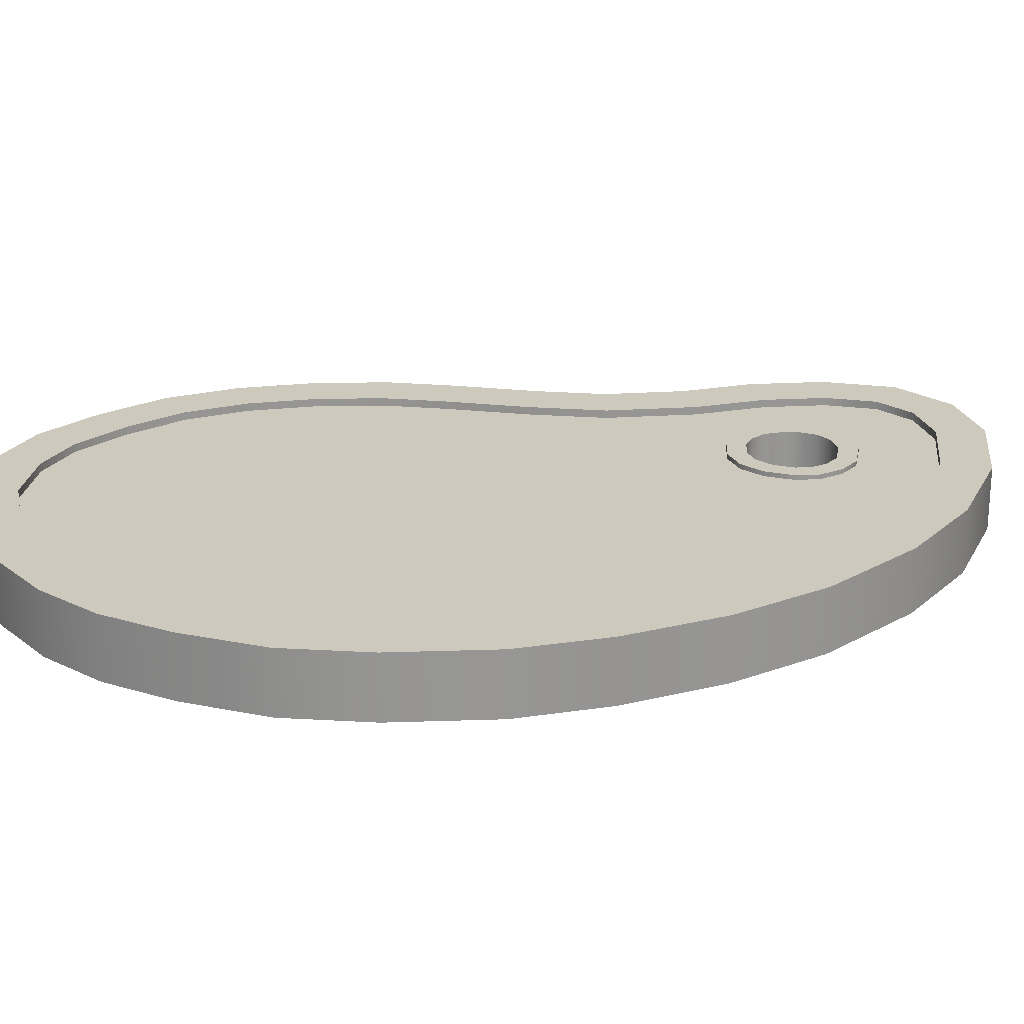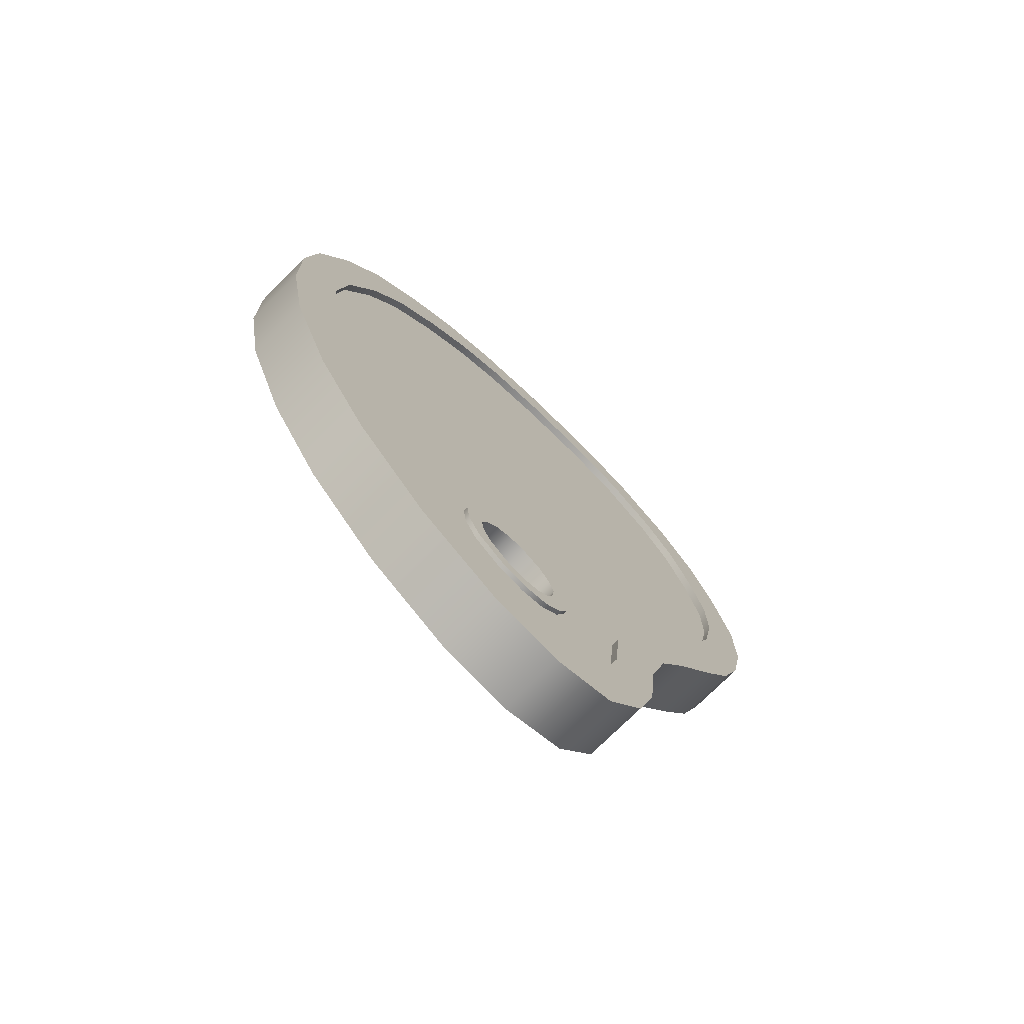
<metadata>
{"format":"obj","ext":"obj","renderer":"f3d","projection":"perspective","resolution":1024,"background":"white","views":[{"elev":22.6,"azim":67.7,"up":"+Y"},{"elev":-74.4,"azim":134.9,"up":"+Z"}]}
</metadata>
<code>
v -0.1496 -0.0221 0.1164
v -0.175 -0.0221 0.1141
v -0.1668 -0.0221 0.0728
v -0.1423 -0.0221 0.07977
v -0.153 -0.0221 0.03593
v -0.13 -0.0221 0.04697
v -0.1346 -0.0221 0.005132
v -0.1131 -0.0221 0.01861
v -0.09377 -0.0221 -0.01079
v -0.1154 -0.0221 -0.02412
v -0.109 -0.0221 -0.03386
v -0.08733 -0.0221 -0.02059
v -0.09071 -0.0221 -0.06596
v -0.06712 -0.0221 -0.05606
v -0.149 -0.0221 0.151
v -0.1744 -0.0221 0.1547
v -0.1393 -0.0221 0.1849
v -0.1631 -0.0221 0.1939
v -0.125 -0.0221 0.2155
v -0.1463 -0.0221 0.2298
v -0.1047 -0.0221 0.2375
v -0.1207 -0.0221 0.2576
v -0.07362 -0.0221 0.2552
v -0.08242 -0.0221 0.2795
v -0.04162 -0.0221 0.261
v -0.04282 -0.0221 0.2866
v 0.001174 -0.0221 0.2574
v 0.005584 -0.0221 0.2825
v 0.03741 -0.0221 0.2476
v 0.0467 -0.0221 0.2714
v 0.06683 -0.0221 0.2323
v 0.08099 -0.0221 0.2535
v 0.09411 -0.0221 0.2095
v 0.1118 -0.0221 0.2279
v 0.1215 -0.0221 0.1789
v 0.1424 -0.0221 0.1936
v 0.1406 -0.0221 0.143
v 0.164 -0.0221 0.1532
v 0.1567 -0.0221 0.09607
v 0.1816 -0.0221 0.1019
v 0.1625 -0.0221 0.0525
v 0.188 -0.0221 0.05397
v 0.1617 -0.0221 0.001562
v 0.187 -0.0221 -0.0009542
v 0.1527 -0.0221 -0.04773
v 0.1772 -0.0221 -0.05482
v 0.1313 -0.0221 -0.1008
v 0.154 -0.0221 -0.1126
v 0.1038 -0.0221 -0.1429
v 0.1235 -0.0221 -0.1592
v 0.06584 -0.0221 -0.1795
v 0.08097 -0.0221 -0.2002
v 0.02673 -0.0221 -0.2006
v 0.03469 -0.0221 -0.2252
v -0.002205 -0.0221 -0.2045
v -0.005517 -0.0221 -0.2305
v -0.02465 -0.0221 -0.1954
v -0.04117 -0.0221 -0.2161
v -0.04037 -0.0221 -0.1728
v -0.06348 -0.0221 -0.1841
v -0.05013 -0.0221 -0.141
v -0.07516 -0.0221 -0.146
v -0.0539 -0.0221 -0.1026
v -0.07895 -0.0221 -0.1073
v -0.1346 0.01094 0.005132
v -0.1154 0.01094 -0.02412
v -0.1154 -0.0221 -0.02412
v -0.1346 -0.0221 0.005132
v 0.1215 0.006778 0.1789
v 0.09411 0.006778 0.2095
v 0.09411 0.01094 0.2095
v 0.1215 0.01094 0.1789
v 0.06683 0.006778 0.2323
v 0.06683 0.01094 0.2323
v 0.03741 0.006778 0.2476
v 0.03741 0.01094 0.2476
v 0.001174 0.006778 0.2574
v 0.001174 0.01094 0.2574
v -0.04162 0.006778 0.261
v -0.04162 0.01094 0.261
v -0.07362 0.006778 0.2552
v -0.07362 0.01094 0.2552
v -0.1047 0.006778 0.2375
v -0.1047 0.01094 0.2375
v 0.02404 -0.02007 -0.145
v 0.03612 -0.02007 -0.1371
v 0.03612 0.009289 -0.1371
v 0.02404 0.009289 -0.145
v -0.125 0.006778 0.2155
v -0.125 0.01094 0.2155
v 0.0409 -0.02007 -0.1288
v 0.0409 0.009289 -0.1288
v -0.1393 0.006778 0.1849
v -0.1393 0.01094 0.1849
v 0.04238 -0.02007 -0.1194
v 0.04238 0.009289 -0.1194
v -0.149 0.006778 0.151
v -0.149 0.01094 0.151
v 0.03976 -0.02007 -0.1115
v 0.03976 0.009289 -0.1115
v -0.1496 0.006778 0.1164
v -0.1496 0.01094 0.1164
v 0.03223 -0.02007 -0.1028
v 0.03223 0.009289 -0.1028
v -0.08733 0.006778 -0.02059
v -0.06712 0.006778 -0.05606
v -0.06712 0.01094 -0.05606
v -0.08733 0.01094 -0.02059
v -0.0539 0.006778 -0.1026
v -0.0539 0.01094 -0.1026
v 0.0228 -0.02007 -0.09834
v 0.0228 0.009289 -0.09834
v -0.02625 0.006778 0.02895
v -0.03813 0.006778 -0.0198
v -0.09377 0.006778 -0.01079
v -0.1131 0.006778 0.01861
v -0.007001 0.009289 -0.1292
v -0.007001 -0.02007 -0.1292
v -0.003546 -0.02007 -0.1372
v -0.003546 0.009289 -0.1372
v -0.0539 0.006778 -0.1026
v -0.01852 0.006778 -0.1182
v -0.01691 0.006778 -0.1319
v -0.05013 0.006778 -0.141
v -0.01211 0.006778 -0.143
v -0.04037 0.006778 -0.1728
v -0.002264 0.006778 -0.153
v -0.02465 0.006778 -0.1954
v 0.01193 0.006778 -0.1571
v -0.002205 0.006778 -0.2045
v 0.02775 0.006778 -0.1546
v 0.02673 0.006778 -0.2006
v 0.04368 0.006778 -0.1443
v 0.06584 0.006778 -0.1795
v 0.05064 0.006778 -0.1323
v 0.1038 0.006778 -0.1429
v 0.05279 0.006778 -0.1185
v 0.1313 0.006778 -0.1008
v 0.04875 0.006778 -0.1063
v 0.1527 0.006778 -0.04773
v -0.06712 0.006778 -0.05606
v -0.01359 0.006778 -0.1052
v 0.02193 0.006778 -0.0459
v 0.00642 0.006778 -0.06245
v -0.04209 0.006778 -0.03605
v -0.08733 0.006778 -0.02059
v 0.06824 0.006778 0.04923
v 0.1617 0.006778 0.001562
v 0.06845 0.006778 0.003732
v -0.03588 0.006778 0.06751
v -0.13 0.006778 0.04697
v -0.01211 0.006778 -0.143
v -0.01211 0.009289 -0.143
v -0.002264 0.009289 -0.153
v -0.002264 0.006778 -0.153
v 0.01193 0.009289 -0.1571
v 0.01193 0.006778 -0.1571
v 0.02775 0.009289 -0.1546
v 0.02775 0.006778 -0.1546
v 0.01235 -0.02007 -0.09861
v 0.01235 0.009289 -0.09861
v 0.04368 0.009289 -0.1443
v 0.04368 0.006778 -0.1443
v 0.001526 0.009289 -0.1038
v 0.001526 -0.02007 -0.1038
v 0.05064 0.009289 -0.1323
v 0.05064 0.006778 -0.1323
v -0.004796 0.009289 -0.1106
v -0.004796 -0.02007 -0.1106
v 0.05279 0.009289 -0.1185
v 0.05279 0.006778 -0.1185
v -0.008152 0.009289 -0.1195
v -0.008152 -0.02007 -0.1195
v 0.04875 0.009289 -0.1063
v 0.04875 0.006778 -0.1063
v 0.0641 0.006778 0.09563
v 0.1625 0.006778 0.0525
v -0.04497 0.006778 0.1077
v -0.1423 0.006778 0.07977
v 0.05758 0.006778 0.1367
v 0.1567 0.006778 0.09607
v -0.05232 0.006778 0.1462
v -0.1496 0.006778 0.1164
v 0.04633 0.006778 0.1772
v 0.1406 0.006778 0.143
v -0.05807 0.006778 0.1821
v -0.149 0.006778 0.151
v 0.03652 0.006778 0.2083
v 0.1215 0.006778 0.1789
v -0.05806 0.006778 0.2123
v -0.1393 0.006778 0.1849
v 0.02267 0.006778 0.2332
v 0.09411 0.006778 0.2095
v -0.05756 0.006778 0.2367
v -0.125 0.006778 0.2155
v 0.01081 0.006778 0.2494
v 0.06683 0.006778 0.2323
v -0.05296 0.006778 0.2522
v -0.1047 0.006778 0.2375
v 0.001174 0.006778 0.2574
v 0.03741 0.006778 0.2476
v -0.04162 0.006778 0.261
v -0.07362 0.006778 0.2552
v -0.03394 0.006778 -0.05846
v 0.003951 0.006778 -0.06897
v -0.004612 0.006778 -0.09547
v 0.009928 0.006778 -0.08851
v 0.02497 0.006778 -0.08814
v -0.05013 0.006778 -0.141
v -0.05013 0.01094 -0.141
v 0.0385 0.006778 -0.09458
v -0.1131 0.01094 0.01861
v -0.09377 0.01094 -0.01079
v -0.1154 0.01094 -0.02412
v -0.1346 0.01094 0.005132
v 0.00312 -0.02007 -0.144
v 0.00312 0.009289 -0.144
v -0.1631 -0.0221 0.1939
v -0.1631 0.01094 0.1939
v -0.1744 0.01094 0.1547
v -0.1744 -0.0221 0.1547
v 0.1772 -0.0221 -0.05482
v 0.1772 0.01094 -0.05482
v 0.187 0.01094 -0.0009542
v 0.187 -0.0221 -0.0009542
v -0.1463 -0.0221 0.2298
v -0.1463 0.01094 0.2298
v 0.154 -0.0221 -0.1126
v 0.154 0.01094 -0.1126
v -0.1207 -0.0221 0.2576
v -0.1207 0.01094 0.2576
v 0.1235 -0.0221 -0.1592
v 0.1235 0.01094 -0.1592
v -0.08242 -0.0221 0.2795
v -0.08242 0.01094 0.2795
v 0.08097 -0.0221 -0.2002
v 0.08097 0.01094 -0.2002
v -0.04282 -0.0221 0.2866
v -0.04282 0.01094 0.2866
v -0.109 0.01094 -0.03386
v -0.109 -0.0221 -0.03386
v 0.03469 -0.0221 -0.2252
v 0.03469 0.01094 -0.2252
v 0.005584 -0.0221 0.2825
v 0.005584 0.01094 0.2825
v -0.005517 -0.0221 -0.2305
v -0.005517 0.01094 -0.2305
v 0.0467 -0.0221 0.2714
v 0.0467 0.01094 0.2714
v -0.04117 -0.0221 -0.2161
v -0.04117 0.01094 -0.2161
v 0.08099 -0.0221 0.2535
v 0.08099 0.01094 0.2535
v -0.06348 -0.0221 -0.1841
v -0.06348 0.01094 -0.1841
v 0.1118 -0.0221 0.2279
v 0.1118 0.01094 0.2279
v -0.1668 -0.0221 0.0728
v -0.1668 0.01094 0.0728
v -0.153 0.01094 0.03593
v -0.153 -0.0221 0.03593
v -0.07516 -0.0221 -0.146
v -0.07516 0.01094 -0.146
v 0.1424 -0.0221 0.1936
v 0.1424 0.01094 0.1936
v -0.07895 -0.0221 -0.1073
v -0.07895 0.01094 -0.1073
v 0.164 -0.0221 0.1532
v 0.164 0.01094 0.1532
v -0.1131 0.006778 0.01861
v -0.09377 0.006778 -0.01079
v -0.09377 0.01094 -0.01079
v -0.1131 0.01094 0.01861
v -0.09071 -0.0221 -0.06596
v -0.09071 0.01094 -0.06596
v 0.1816 -0.0221 0.1019
v 0.1816 0.01094 0.1019
v 0.188 -0.0221 0.05397
v 0.188 0.01094 0.05397
v -0.175 0.01094 0.1141
v -0.175 -0.0221 0.1141
v -0.1496 0.01094 0.1164
v -0.1423 0.01094 0.07977
v -0.1668 0.01094 0.0728
v -0.175 0.01094 0.1141
v -0.13 0.01094 0.04697
v -0.153 0.01094 0.03593
v -0.08733 0.01094 -0.02059
v -0.109 0.01094 -0.03386
v -0.06712 0.01094 -0.05606
v -0.09071 0.01094 -0.06596
v -0.149 0.01094 0.151
v -0.1744 0.01094 0.1547
v -0.1393 0.01094 0.1849
v -0.1631 0.01094 0.1939
v -0.125 0.01094 0.2155
v -0.1463 0.01094 0.2298
v -0.1047 0.01094 0.2375
v -0.1207 0.01094 0.2576
v -0.07362 0.01094 0.2552
v -0.08242 0.01094 0.2795
v -0.04162 0.01094 0.261
v -0.04282 0.01094 0.2866
v 0.001174 0.01094 0.2574
v 0.005584 0.01094 0.2825
v 0.03741 0.01094 0.2476
v 0.0467 0.01094 0.2714
v 0.06683 0.01094 0.2323
v 0.08099 0.01094 0.2535
v 0.09411 0.01094 0.2095
v 0.1118 0.01094 0.2279
v 0.1215 0.01094 0.1789
v 0.1424 0.01094 0.1936
v 0.1406 0.01094 0.143
v 0.164 0.01094 0.1532
v 0.1567 0.01094 0.09607
v 0.1816 0.01094 0.1019
v 0.1625 0.01094 0.0525
v 0.188 0.01094 0.05397
v 0.1617 0.01094 0.001562
v 0.187 0.01094 -0.0009542
v 0.1527 0.01094 -0.04773
v 0.1772 0.01094 -0.05482
v 0.1313 0.01094 -0.1008
v 0.154 0.01094 -0.1126
v 0.1038 0.01094 -0.1429
v 0.1235 0.01094 -0.1592
v 0.06584 0.01094 -0.1795
v 0.08097 0.01094 -0.2002
v 0.02673 0.01094 -0.2006
v 0.03469 0.01094 -0.2252
v -0.002205 0.01094 -0.2045
v -0.005517 0.01094 -0.2305
v -0.02465 0.01094 -0.1954
v -0.04117 0.01094 -0.2161
v -0.04037 0.01094 -0.1728
v -0.06348 0.01094 -0.1841
v -0.05013 0.01094 -0.141
v -0.07516 0.01094 -0.146
v -0.0539 0.01094 -0.1026
v -0.07895 0.01094 -0.1073
v 0.1406 0.006778 0.143
v 0.1406 0.01094 0.143
v 0.1567 0.006778 0.09607
v 0.1567 0.01094 0.09607
v 0.0126 -0.02007 -0.1467
v 0.0126 0.009289 -0.1467
v 0.1625 0.006778 0.0525
v 0.1625 0.01094 0.0525
v 0.1617 0.006778 0.001562
v 0.1617 0.01094 0.001562
v 0.1527 0.006778 -0.04773
v 0.1527 0.01094 -0.04773
v 0.1313 0.006778 -0.1008
v 0.1313 0.01094 -0.1008
v 0.1038 0.006778 -0.1429
v 0.1038 0.01094 -0.1429
v 0.06584 0.006778 -0.1795
v 0.06584 0.01094 -0.1795
v 0.02673 0.006778 -0.2006
v 0.02673 0.01094 -0.2006
v -0.002205 0.006778 -0.2045
v -0.002205 0.01094 -0.2045
v -0.02465 0.006778 -0.1954
v -0.02465 0.01094 -0.1954
v -0.1423 0.006778 0.07977
v -0.1423 0.01094 0.07977
v -0.04037 0.006778 -0.1728
v -0.04037 0.01094 -0.1728
v -0.13 0.006778 0.04697
v -0.13 0.01094 0.04697
v -0.007001 0.009289 -0.1292
v -0.01691 0.009289 -0.1319
v -0.01852 0.009289 -0.1182
v -0.008152 0.009289 -0.1195
v -0.01359 0.009289 -0.1052
v -0.004796 0.009289 -0.1106
v -0.004612 0.009289 -0.09547
v 0.001526 0.009289 -0.1038
v 0.009928 0.009289 -0.08851
v 0.01235 0.009289 -0.09861
v 0.02497 0.009289 -0.08814
v 0.0228 0.009289 -0.09834
v 0.0385 0.009289 -0.09458
v 0.03223 0.009289 -0.1028
v 0.04875 0.009289 -0.1063
v 0.03976 0.009289 -0.1115
v 0.05279 0.009289 -0.1185
v 0.04238 0.009289 -0.1194
v 0.05064 0.009289 -0.1323
v 0.0409 0.009289 -0.1288
v 0.04368 0.009289 -0.1443
v 0.03612 0.009289 -0.1371
v 0.02775 0.009289 -0.1546
v 0.02404 0.009289 -0.145
v 0.01193 0.009289 -0.1571
v 0.0126 0.009289 -0.1467
v -0.002264 0.009289 -0.153
v 0.00312 0.009289 -0.144
v -0.01211 0.009289 -0.143
v -0.003546 0.009289 -0.1372
v -0.01852 0.006778 -0.1182
v -0.01852 0.009289 -0.1182
v -0.01691 0.009289 -0.1319
v -0.01691 0.006778 -0.1319
v -0.01359 0.006778 -0.1052
v -0.01359 0.009289 -0.1052
v -0.004612 0.006778 -0.09547
v -0.004612 0.009289 -0.09547
v 0.009928 0.006778 -0.08851
v 0.009928 0.009289 -0.08851
v 0.02497 0.006778 -0.08814
v 0.02497 0.009289 -0.08814
v 0.0385 0.006778 -0.09458
v 0.0385 0.009289 -0.09458
v 0.01638 -0.02007 -0.1222
v -0.008152 -0.02007 -0.1195
v -0.004796 -0.02007 -0.1106
v 0.001526 -0.02007 -0.1038
v 0.01235 -0.02007 -0.09861
v 0.0228 -0.02007 -0.09834
v 0.03223 -0.02007 -0.1028
v 0.03976 -0.02007 -0.1115
v 0.04238 -0.02007 -0.1194
v 0.0409 -0.02007 -0.1288
v 0.03612 -0.02007 -0.1371
v 0.02404 -0.02007 -0.145
v 0.0126 -0.02007 -0.1467
v 0.00312 -0.02007 -0.144
v -0.003546 -0.02007 -0.1372
v -0.007001 -0.02007 -0.1292
g Plane.005_Plane.003
f 4 1 2
f 2 3 4
f 6 4 3
f 3 5 6
f 8 6 5
f 5 7 8
f 12 9 10
f 10 11 12
f 14 12 11
f 11 13 14
f 1 15 16
f 16 2 1
f 15 17 18
f 18 16 15
f 17 19 20
f 20 18 17
f 19 21 22
f 22 20 19
f 21 23 24
f 24 22 21
f 23 25 26
f 26 24 23
f 25 27 28
f 28 26 25
f 27 29 30
f 30 28 27
f 29 31 32
f 32 30 29
f 31 33 34
f 34 32 31
f 33 35 36
f 36 34 33
f 35 37 38
f 38 36 35
f 37 39 40
f 40 38 37
f 39 41 42
f 42 40 39
f 41 43 44
f 44 42 41
f 43 45 46
f 46 44 43
f 45 47 48
f 48 46 45
f 47 49 50
f 50 48 47
f 49 51 52
f 52 50 49
f 51 53 54
f 54 52 51
f 53 55 56
f 56 54 53
f 55 57 58
f 58 56 55
f 57 59 60
f 60 58 57
f 59 61 62
f 62 60 59
f 61 63 64
f 64 62 61
f 63 14 13
f 13 64 63
f 68 65 66
f 66 67 68
f 72 69 70
f 70 71 72
f 71 70 73
f 73 74 71
f 74 73 75
f 75 76 74
f 76 75 77
f 77 78 76
f 78 77 79
f 79 80 78
f 80 79 81
f 81 82 80
f 82 81 83
f 83 84 82
f 88 85 86
f 86 87 88
f 84 83 89
f 89 90 84
f 87 86 91
f 91 92 87
f 90 89 93
f 93 94 90
f 92 91 95
f 95 96 92
f 94 93 97
f 97 98 94
f 96 95 99
f 99 100 96
f 98 97 101
f 101 102 98
f 100 99 103
f 103 104 100
f 108 105 106
f 106 107 108
f 107 106 109
f 109 110 107
f 104 103 111
f 111 112 104
f 116 113 114
f 114 115 116
f 120 117 118
f 118 119 120
f 124 121 122
f 122 123 124
f 126 124 123
f 123 125 126
f 128 126 125
f 125 127 128
f 130 128 127
f 127 129 130
f 132 130 129
f 129 131 132
f 134 132 131
f 131 133 134
f 136 134 133
f 133 135 136
f 138 136 135
f 135 137 138
f 140 138 137
f 137 139 140
f 121 141 142
f 142 122 121
f 145 114 143
f 143 144 145
f 146 115 114
f 114 145 146
f 149 147 148
f 148 140 149
f 113 150 147
f 147 149 113
f 116 151 150
f 150 113 116
f 155 152 153
f 153 154 155
f 157 155 154
f 154 156 157
f 159 157 156
f 156 158 159
f 161 112 111
f 111 160 161
f 163 159 158
f 158 162 163
f 165 164 161
f 161 160 165
f 167 163 162
f 162 166 167
f 169 168 164
f 164 165 169
f 171 167 166
f 166 170 171
f 173 172 168
f 168 169 173
f 175 171 170
f 170 174 175
f 147 176 177
f 177 148 147
f 150 178 176
f 176 147 150
f 151 179 178
f 178 150 151
f 176 180 181
f 181 177 176
f 178 182 180
f 180 176 178
f 179 183 182
f 182 178 179
f 180 184 185
f 185 181 180
f 182 186 184
f 184 180 182
f 183 187 186
f 186 182 183
f 184 188 189
f 189 185 184
f 186 190 188
f 188 184 186
f 187 191 190
f 190 186 187
f 188 192 193
f 193 189 188
f 190 194 192
f 192 188 190
f 191 195 194
f 194 190 191
f 192 196 197
f 197 193 192
f 194 198 196
f 196 192 194
f 195 199 198
f 198 194 195
f 196 200 201
f 201 197 196
f 198 202 200
f 200 196 198
f 199 203 202
f 202 198 199
f 141 146 145
f 145 204 141
f 204 145 144
f 144 205 204
f 142 141 204
f 204 206 142
f 206 204 205
f 205 207 206
f 208 207 205
f 205 144 208
f 113 149 143
f 143 114 113
f 149 140 139
f 110 109 209
f 209 210 110
f 211 208 144
f 144 143 211
f 215 212 213
f 213 214 215
f 217 120 119
f 119 216 217
f 221 218 219
f 219 220 221
f 225 222 223
f 223 224 225
f 218 226 227
f 227 219 218
f 222 228 229
f 229 223 222
f 226 230 231
f 231 227 226
f 228 232 233
f 233 229 228
f 230 234 235
f 235 231 230
f 232 236 237
f 237 233 232
f 234 238 239
f 239 235 234
f 241 67 66
f 66 240 241
f 236 242 243
f 243 237 236
f 238 244 245
f 245 239 238
f 242 246 247
f 247 243 242
f 244 248 249
f 249 245 244
f 246 250 251
f 251 247 246
f 248 252 253
f 253 249 248
f 250 254 255
f 255 251 250
f 252 256 257
f 257 253 252
f 261 258 259
f 259 260 261
f 254 262 263
f 263 255 254
f 256 264 265
f 265 257 256
f 68 261 260
f 260 65 68
f 262 266 267
f 267 263 262
f 264 268 269
f 269 265 264
f 273 270 271
f 271 272 273
f 266 274 275
f 275 267 266
f 268 276 277
f 277 269 268
f 274 241 240
f 240 275 274
f 276 278 279
f 279 277 276
f 281 221 220
f 220 280 281
f 278 225 224
f 224 279 278
f 285 282 283
f 283 284 285
f 284 283 286
f 286 287 284
f 287 286 212
f 212 215 287
f 214 213 288
f 288 289 214
f 289 288 290
f 290 291 289
f 293 292 282
f 282 285 293
f 295 294 292
f 292 293 295
f 297 296 294
f 294 295 297
f 299 298 296
f 296 297 299
f 301 300 298
f 298 299 301
f 303 302 300
f 300 301 303
f 305 304 302
f 302 303 305
f 307 306 304
f 304 305 307
f 309 308 306
f 306 307 309
f 311 310 308
f 308 309 311
f 313 312 310
f 310 311 313
f 315 314 312
f 312 313 315
f 317 316 314
f 314 315 317
f 319 318 316
f 316 317 319
f 321 320 318
f 318 319 321
f 323 322 320
f 320 321 323
f 325 324 322
f 322 323 325
f 327 326 324
f 324 325 327
f 329 328 326
f 326 327 329
f 331 330 328
f 328 329 331
f 333 332 330
f 330 331 333
f 335 334 332
f 332 333 335
f 337 336 334
f 334 335 337
f 339 338 336
f 336 337 339
f 341 340 338
f 338 339 341
f 291 290 340
f 340 341 291
f 343 342 69
f 69 72 343
f 345 344 342
f 342 343 345
f 347 346 85
f 85 88 347
f 349 348 344
f 344 345 349
f 351 350 348
f 348 349 351
f 353 352 350
f 350 351 353
f 355 354 352
f 352 353 355
f 357 356 354
f 354 355 357
f 359 358 356
f 356 357 359
f 361 360 358
f 358 359 361
f 363 362 360
f 360 361 363
f 272 271 105
f 105 108 272
f 365 364 362
f 362 363 365
f 102 101 366
f 366 367 102
f 347 217 216
f 216 346 347
f 369 368 364
f 364 365 369
f 367 366 370
f 370 371 367
f 210 209 368
f 368 369 210
f 371 370 270
f 270 273 371
f 258 281 280
f 280 259 258
f 375 372 373
f 373 374 375
f 377 375 374
f 374 376 377
f 379 377 376
f 376 378 379
f 381 379 378
f 378 380 381
f 383 381 380
f 380 382 383
f 385 383 382
f 382 384 385
f 387 385 384
f 384 386 387
f 389 387 386
f 386 388 389
f 391 389 388
f 388 390 391
f 393 391 390
f 390 392 393
f 395 393 392
f 392 394 395
f 397 395 394
f 394 396 397
f 399 397 396
f 396 398 399
f 401 399 398
f 398 400 401
f 372 401 400
f 400 373 372
f 405 402 403
f 403 404 405
f 402 406 407
f 407 403 402
f 152 405 404
f 404 153 152
f 406 408 409
f 409 407 406
f 408 410 411
f 411 409 408
f 410 412 413
f 413 411 410
f 412 414 415
f 415 413 412
f 414 175 174
f 174 415 414
f 118 117 172
f 172 173 118
f 419 416 417
f 417 418 419
f 421 416 419
f 419 420 421
f 423 416 421
f 421 422 423
f 425 416 423
f 423 424 425
f 427 416 425
f 425 426 427
f 430 416 428
f 428 429 430
f 416 427 428
f 430 431 417
f 417 416 430
f 8 7 10
f 10 9 8
f 211 143 149
f 149 139 211

</code>
